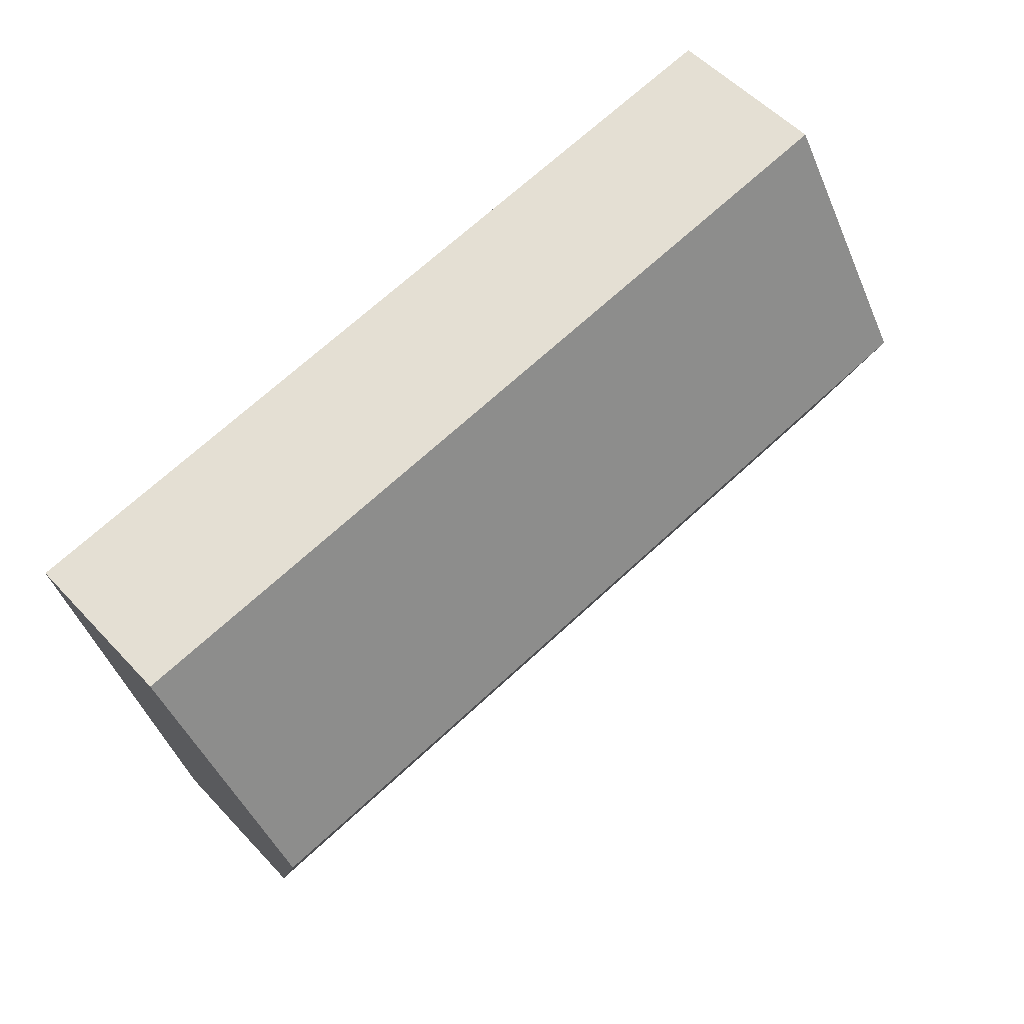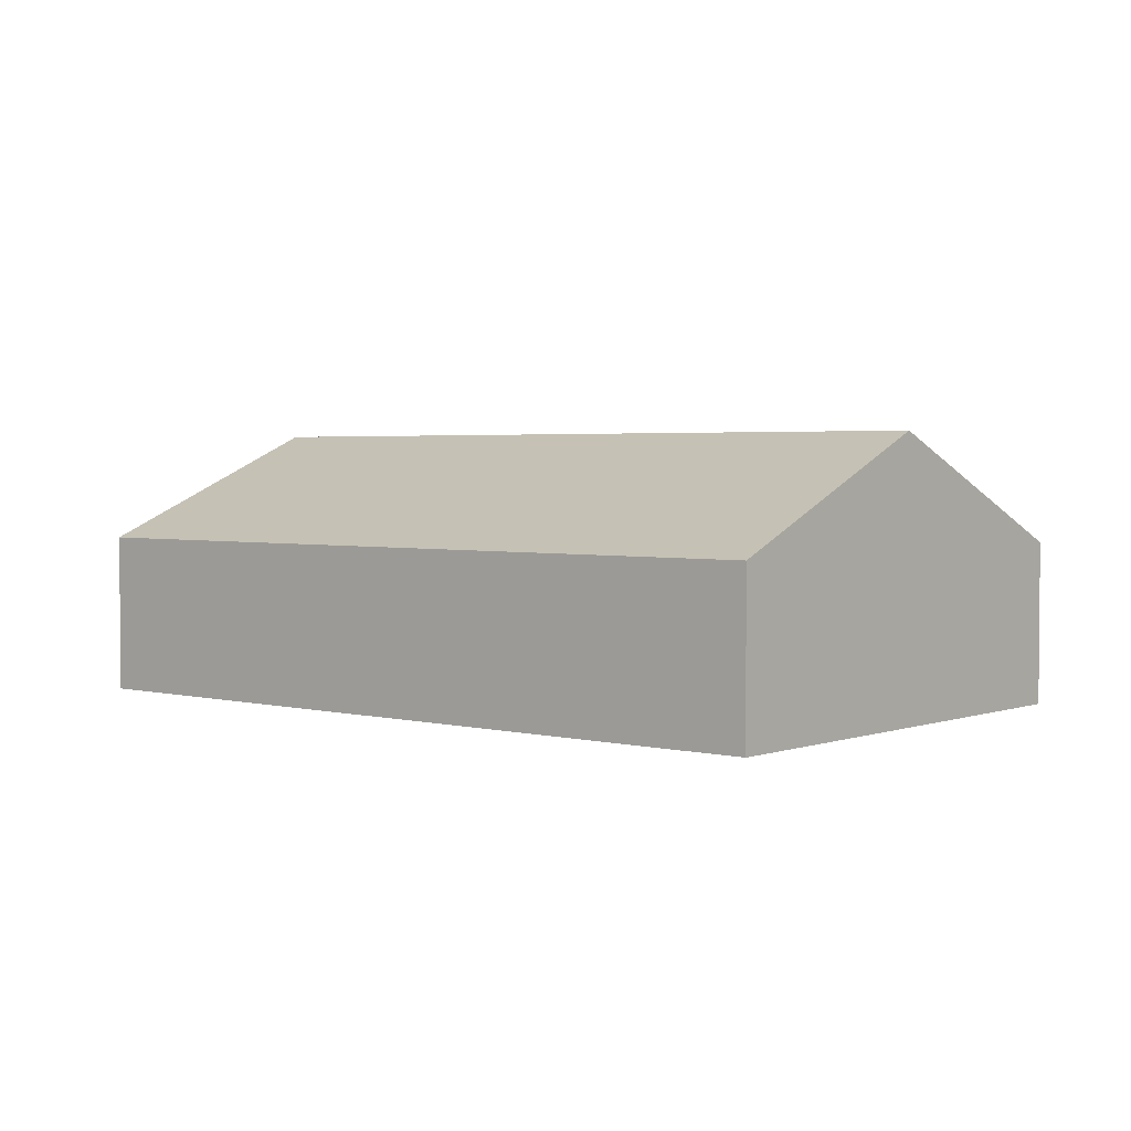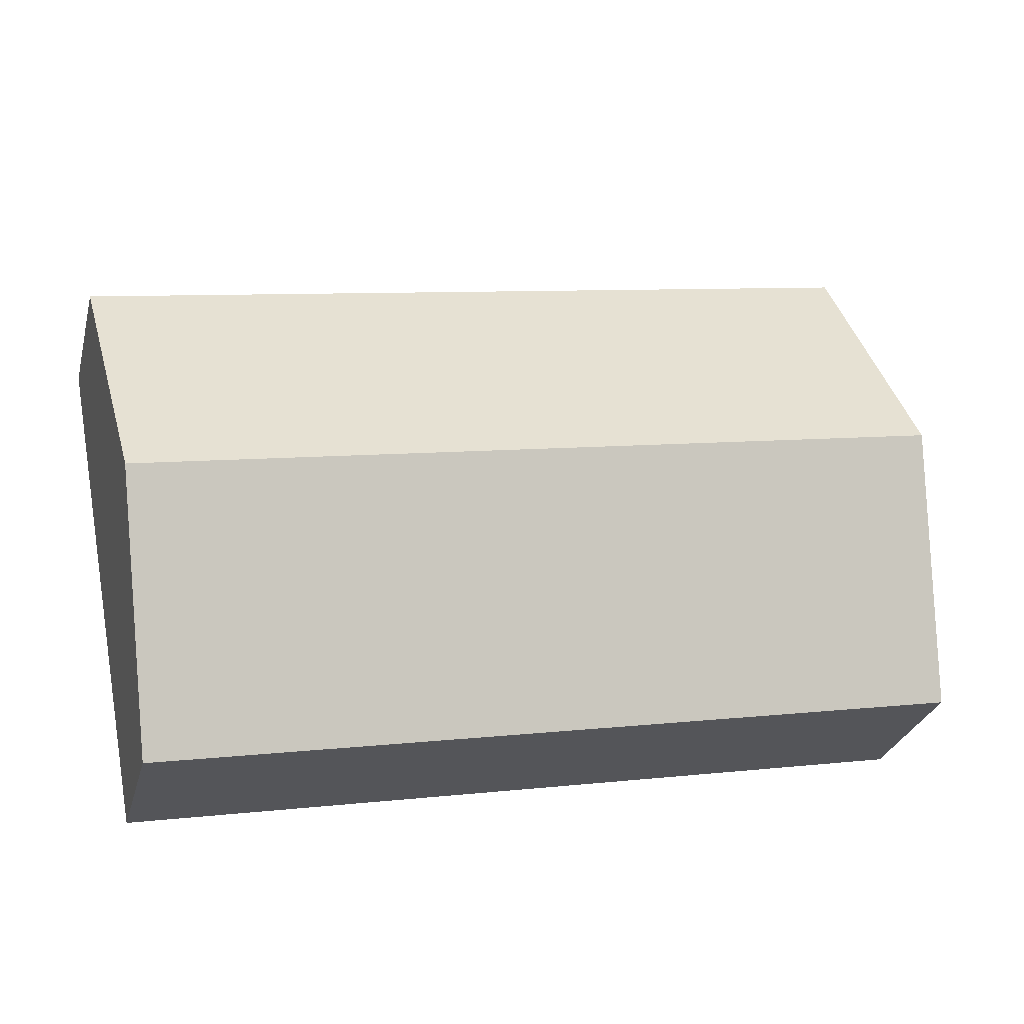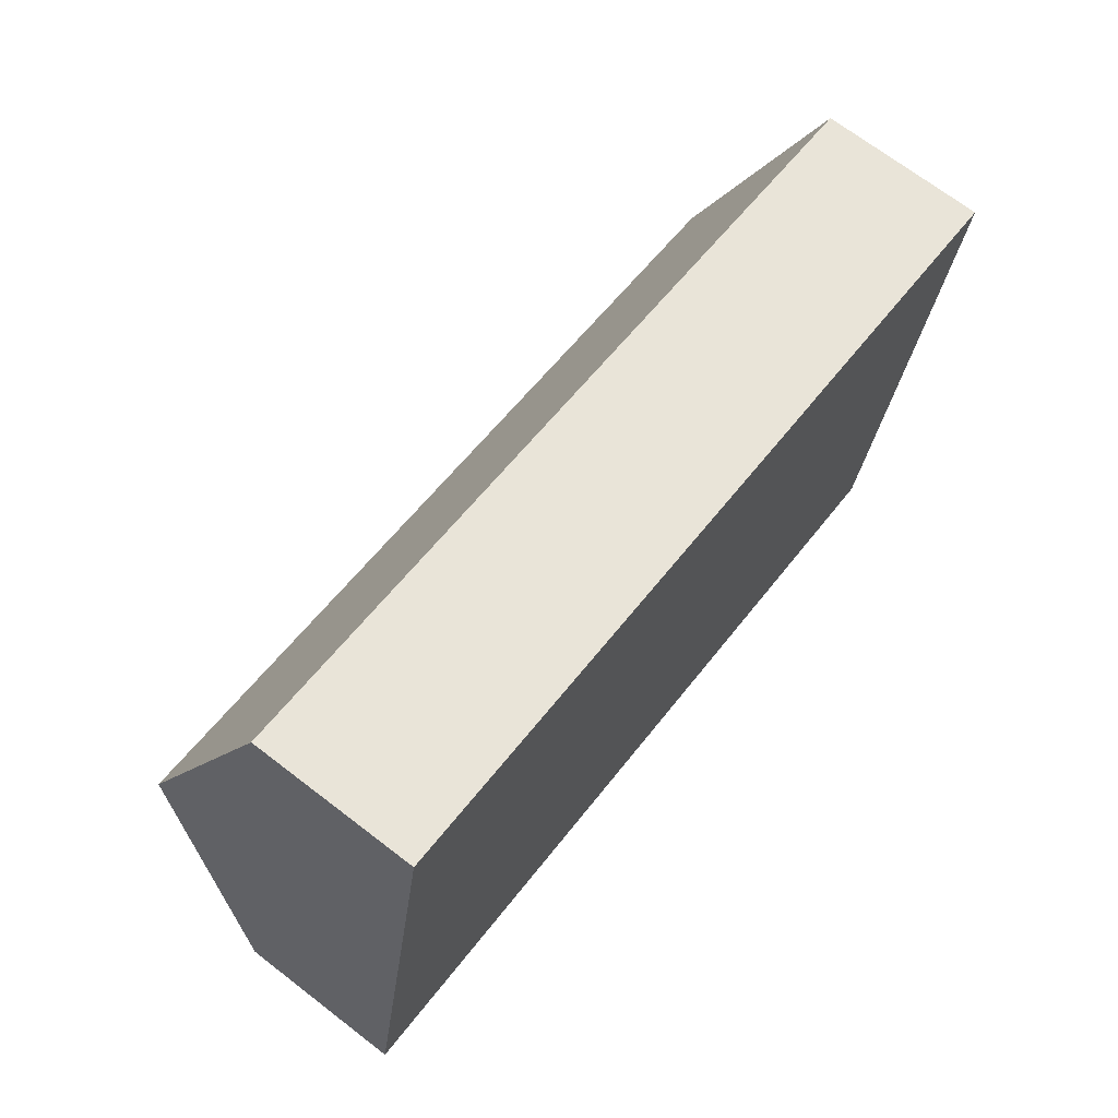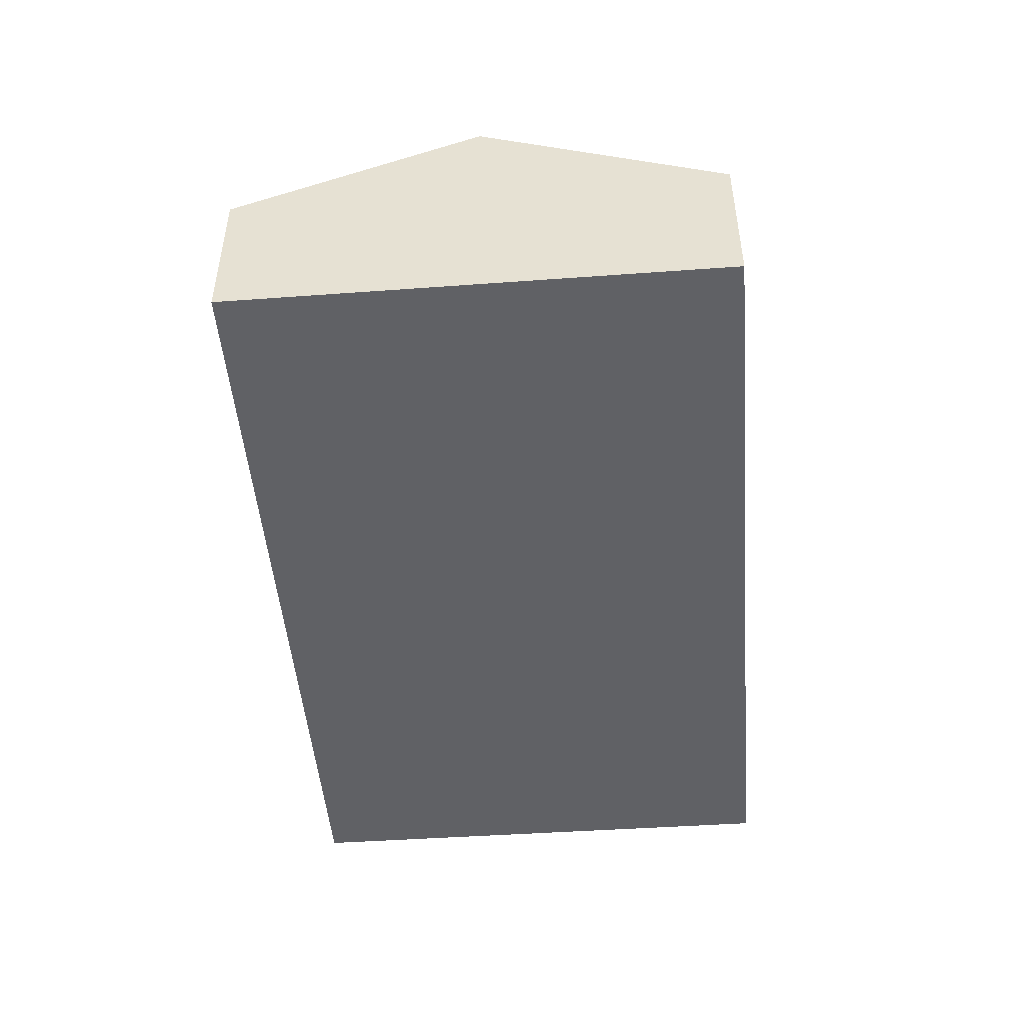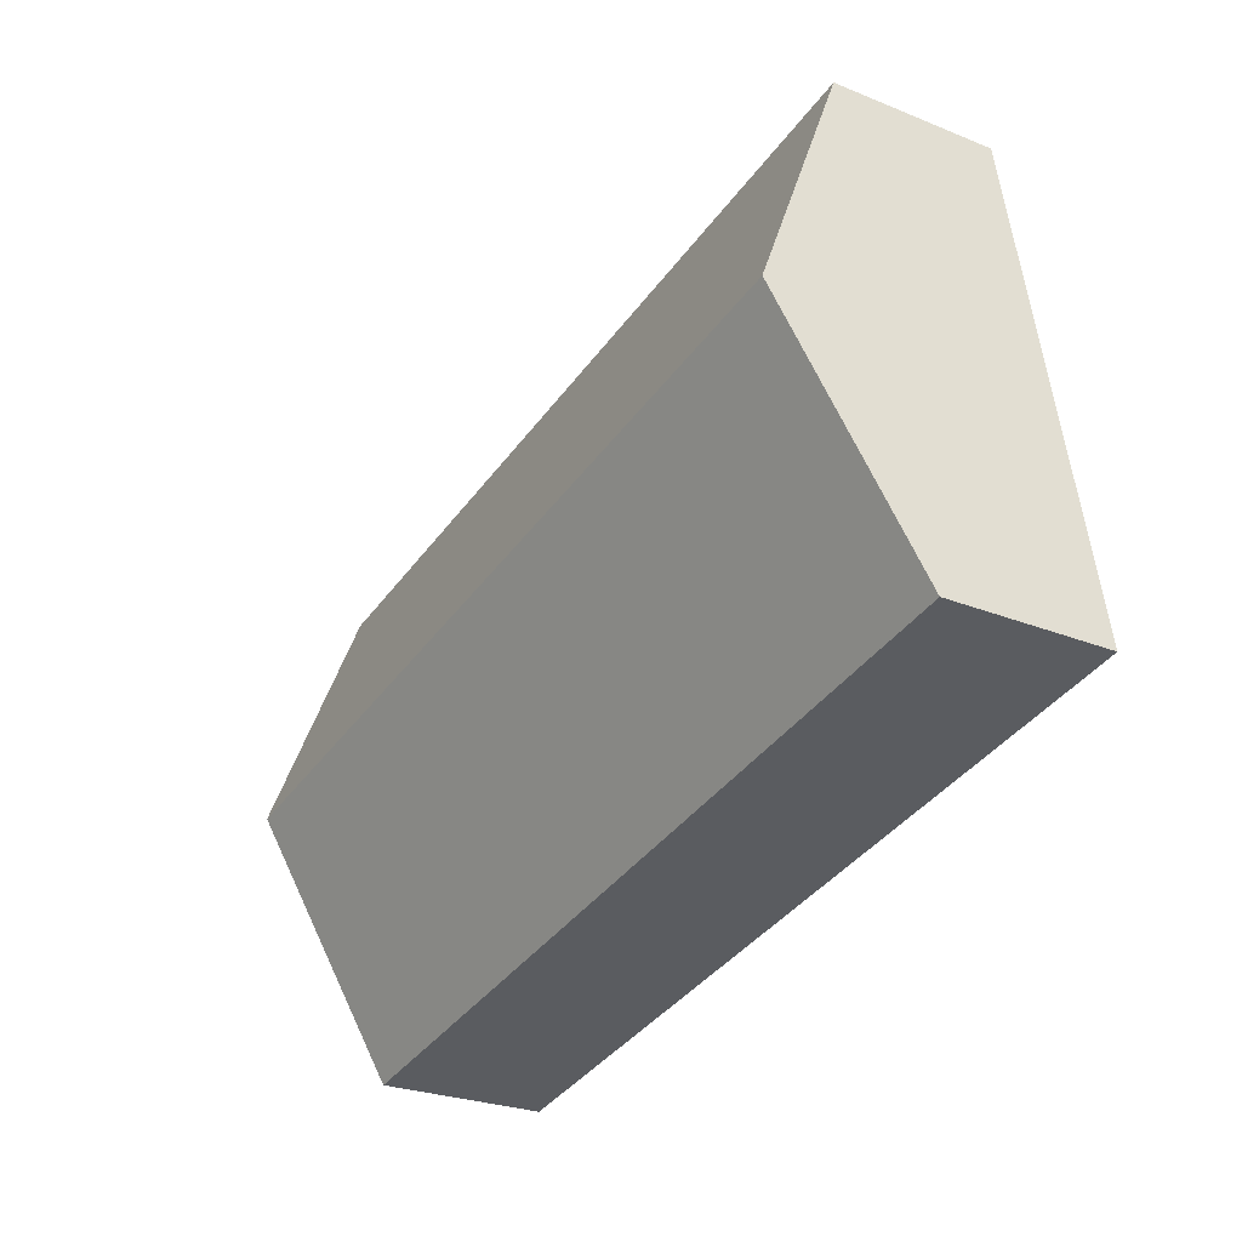
<metadata>
{"format":"obj","ext":"obj","renderer":"f3d","projection":"perspective","resolution":1024,"background":"white","views":[{"elev":53.8,"azim":138.3,"up":"+Z"},{"elev":2.8,"azim":50.8,"up":"+Y"},{"elev":-28.4,"azim":165.8,"up":"+Z"},{"elev":70.1,"azim":-52.5,"up":"+Z"},{"elev":-48.4,"azim":-75.0,"up":"+Y"},{"elev":-26.4,"azim":-122.4,"up":"+Z"}]}
</metadata>
<code>
v  18.47 5.879 2.24
v  1.973 3.514 10.83
v  19.49 3.514 7.645
v  0.987 5.879 5.419
v  17.45 3.517 -3.158
v  0 3.511 2.15e-16
v  17.45 1.934e-16 -3.158
v  0 0 0
v  0.987 -3.318e-16 5.419
v  1.973 -6.631e-16 10.83
v  19.49 -4.681e-16 7.645
v  18.47 -1.372e-16 2.24
g defaultobject
f 1 2 3
f 2 1 4
f 5 4 1
f 4 5 6
f 7 6 5
f 6 7 8
f 8 4 6
f 4 8 9
f 4 9 2
f 2 9 10
f 10 3 2
f 3 10 11
f 1 7 5
f 7 1 3
f 7 3 12
f 12 3 11
f 7 9 8
f 9 7 12
f 9 12 10
f 10 12 11

</code>
